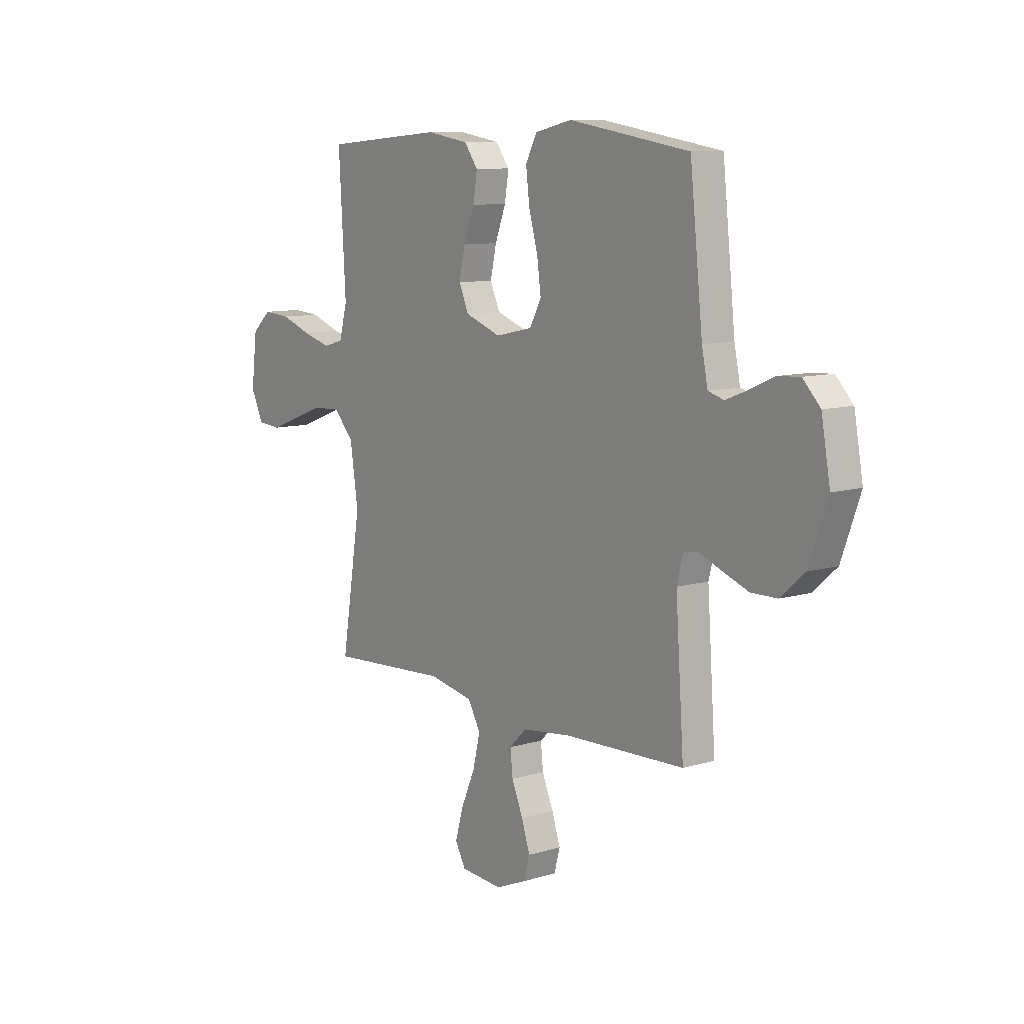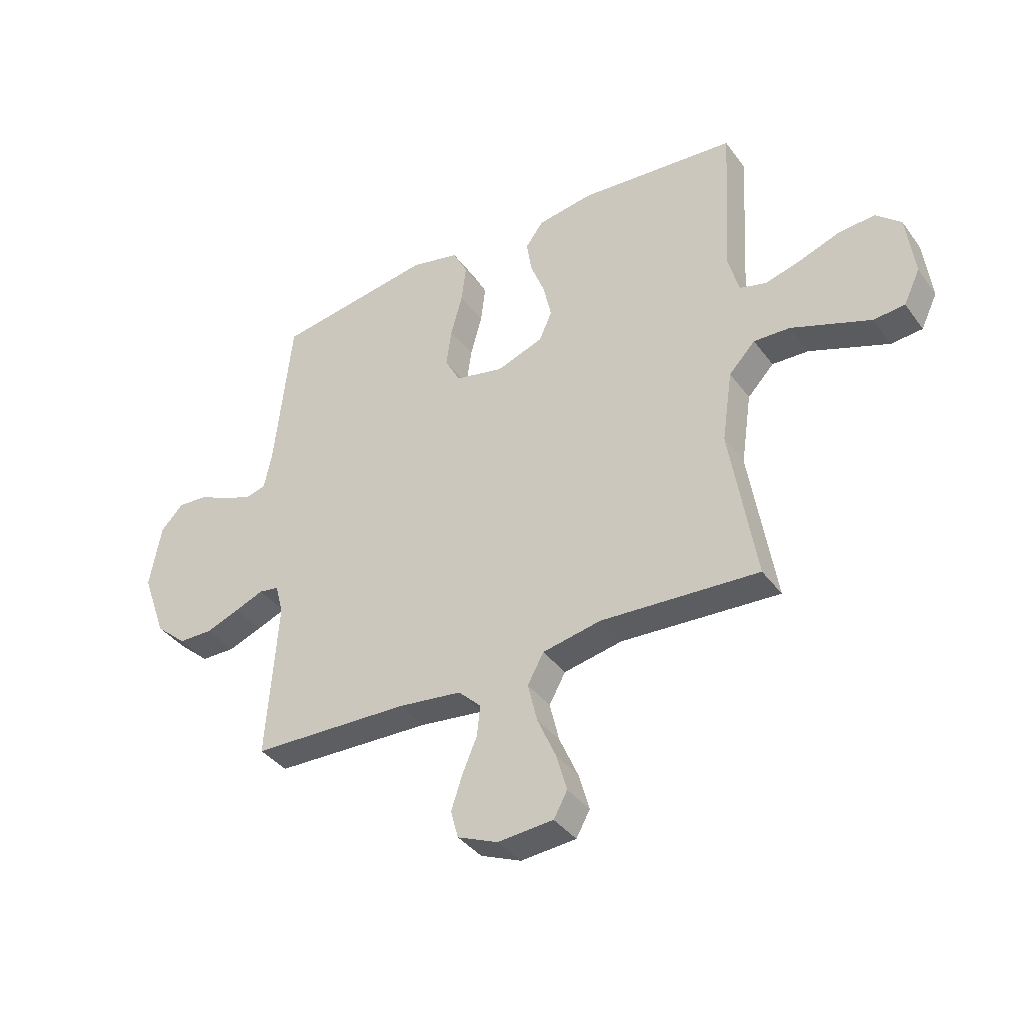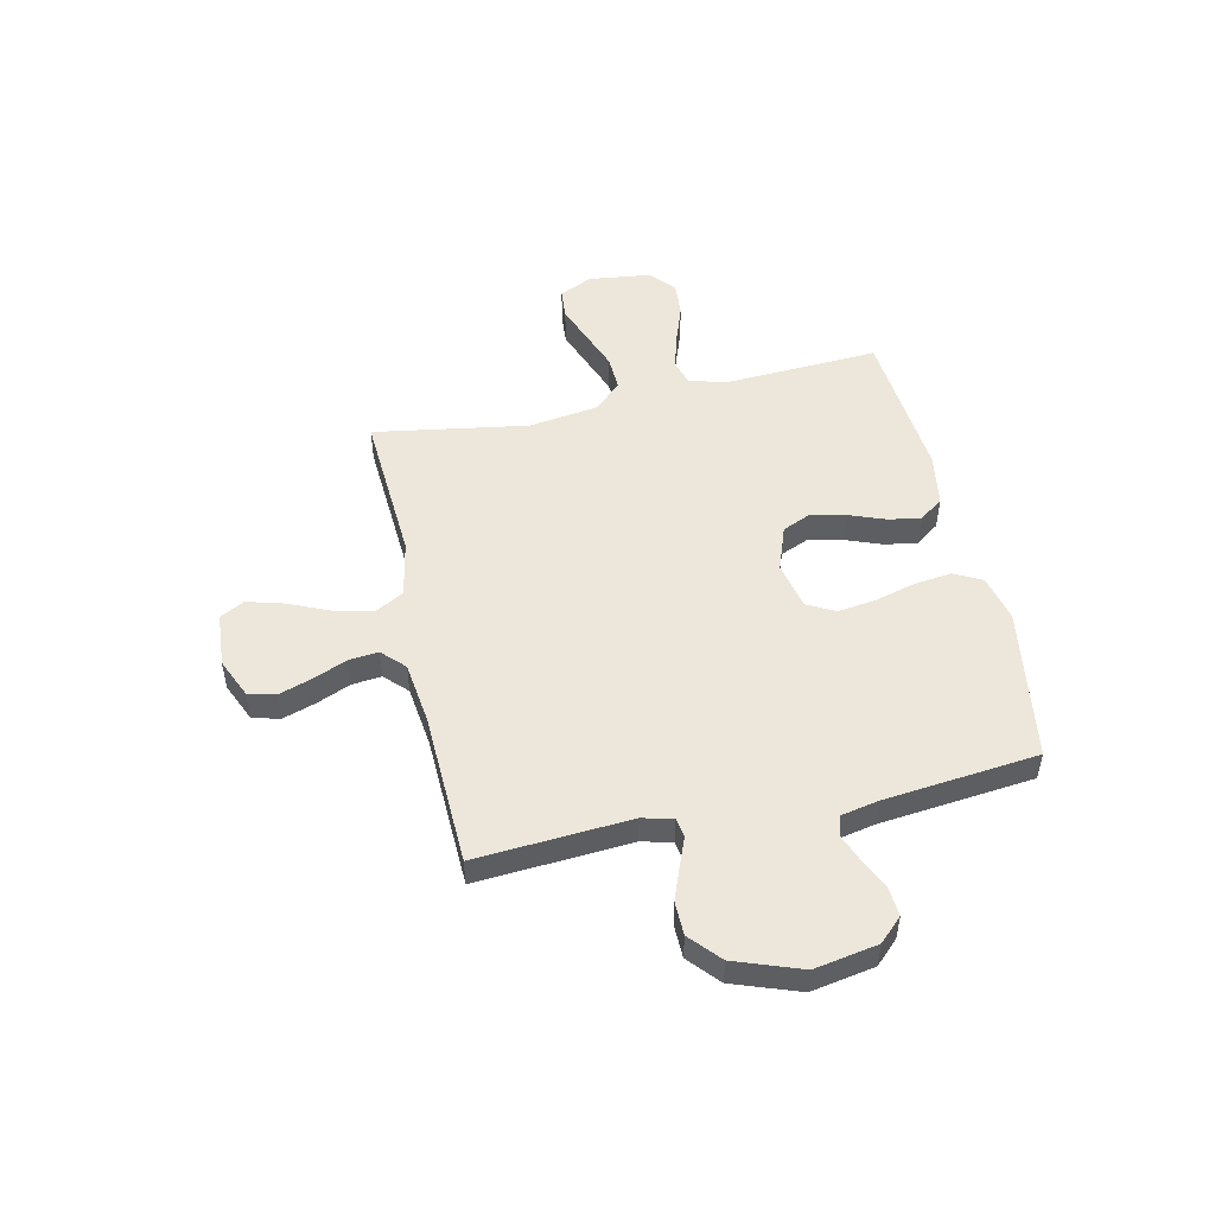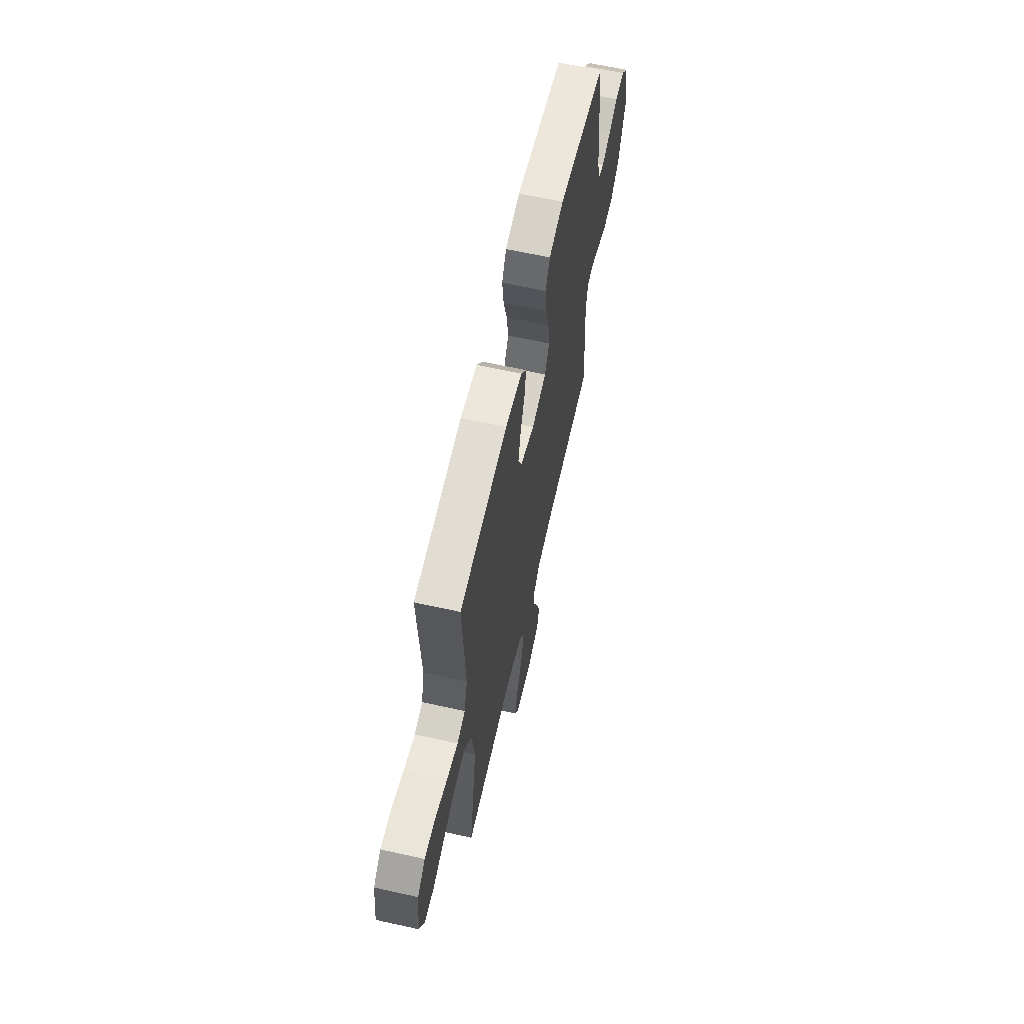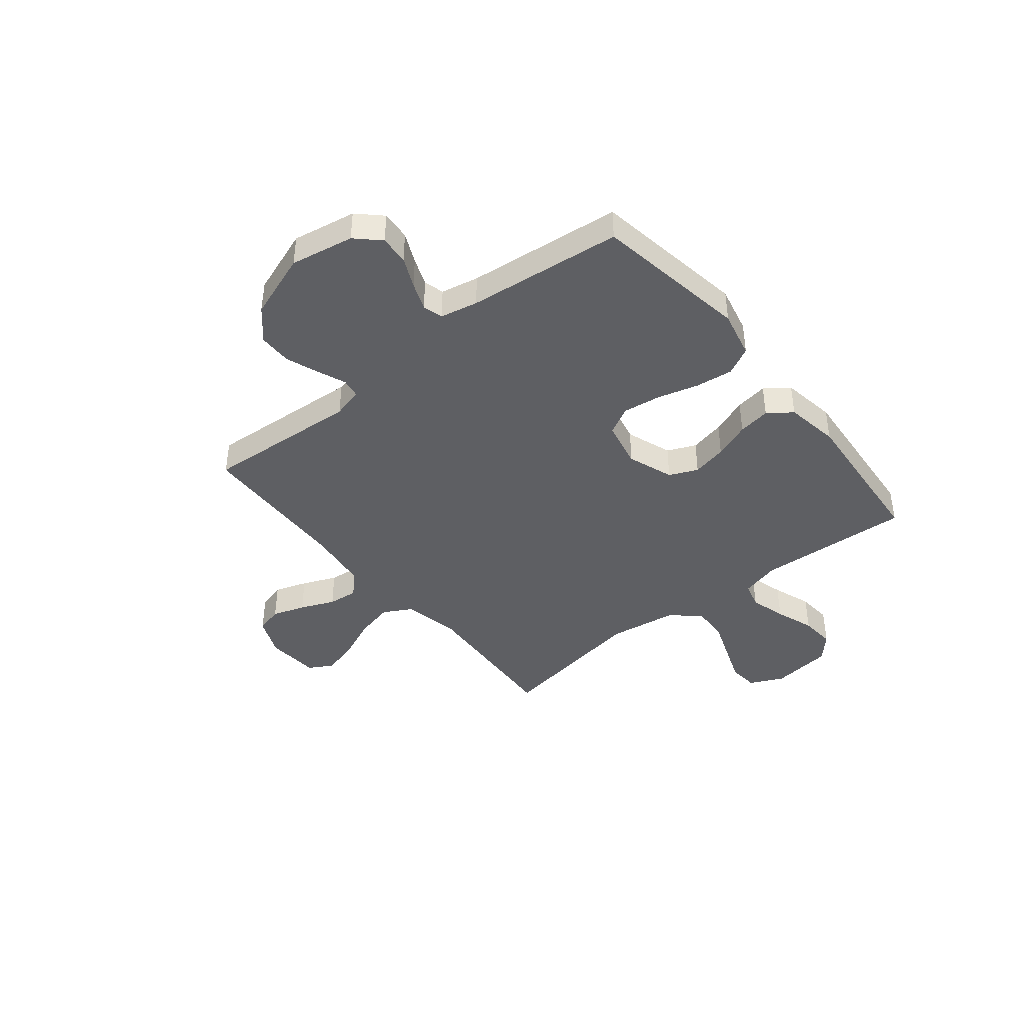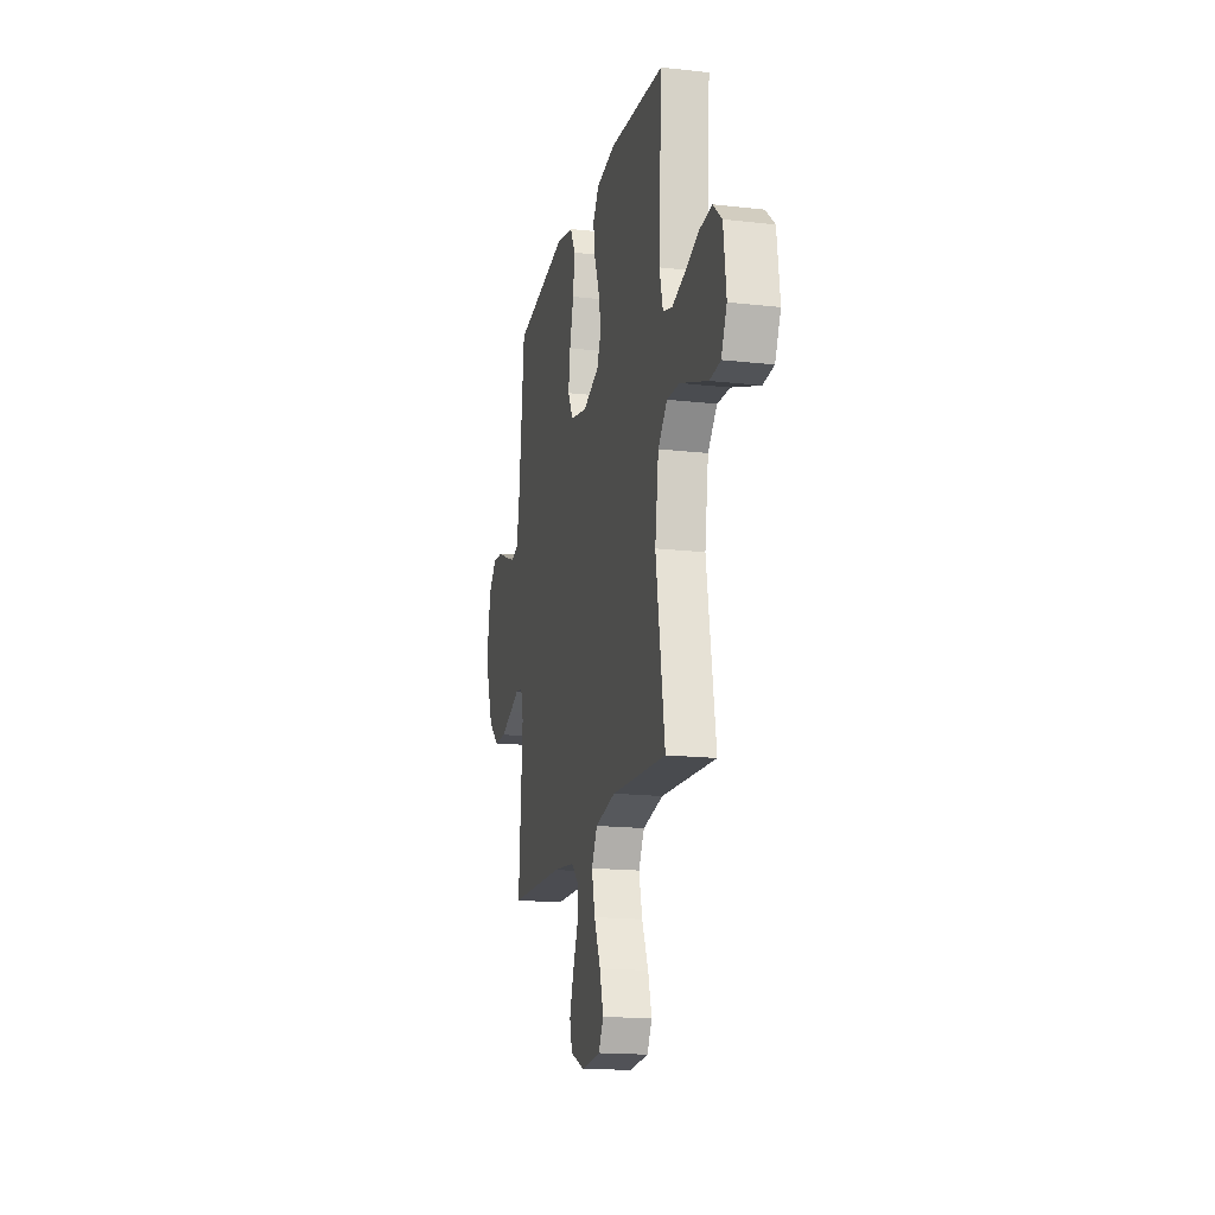
<metadata>
{"format":"obj","ext":"obj","renderer":"f3d","projection":"perspective","resolution":1024,"background":"white","views":[{"elev":9.8,"azim":-127.6,"up":"+Z"},{"elev":-38.3,"azim":32.2,"up":"+Z"},{"elev":50.3,"azim":-102.5,"up":"+Y"},{"elev":63.1,"azim":102.7,"up":"+Z"},{"elev":-41.5,"azim":-51.1,"up":"+Y"},{"elev":-17.2,"azim":77.2,"up":"+Z"}]}
</metadata>
<code>
v 0.5 0.07 0.5
v 0.483 0.07 0.2
v 0.503 0.07 0.125
v 0.554 0.07 0.111
v 0.624 0.07 0.131
v 0.7 0.07 0.158
v 0.768 0.07 0.163
v 0.816 0.07 0.12
v 0.831 0.07 0
v 0.8 0.07 -0.065
v 0.741 0.07 -0.07
v 0.668 0.07 -0.043
v 0.59 0.07 -0.014
v 0.521 0.07 -0.011
v 0.471 0.07 -0.064
v 0.451 0.07 -0.2
v 0.5 0.07 -0.5
v 0.2 0.07 -0.482
v 0.089 0.07 -0.504
v 0.058 0.07 -0.56
v 0.076 0.07 -0.635
v 0.111 0.07 -0.715
v 0.131 0.07 -0.786
v 0.105 0.07 -0.833
v 0 0.07 -0.841
v -0.077 0.07 -0.808
v -0.091 0.07 -0.755
v -0.07 0.07 -0.691
v -0.042 0.07 -0.625
v -0.036 0.07 -0.567
v -0.079 0.07 -0.525
v -0.2 0.07 -0.51
v -0.5 0.07 -0.5
v -0.479 0.07 -0.2
v -0.494 0.07 -0.141
v -0.532 0.07 -0.135
v -0.587 0.07 -0.157
v -0.651 0.07 -0.181
v -0.716 0.07 -0.18
v -0.775 0.07 -0.128
v -0.821 0.07 0
v -0.799 0.07 0.123
v -0.756 0.07 0.168
v -0.699 0.07 0.164
v -0.64 0.07 0.137
v -0.586 0.07 0.116
v -0.547 0.07 0.127
v -0.532 0.07 0.2
v -0.5 0.07 0.5
v -0.2 0.07 0.548
v -0.108 0.07 0.527
v -0.08 0.07 0.473
v -0.089 0.07 0.4
v -0.111 0.07 0.32
v -0.121 0.07 0.247
v -0.092 0.07 0.193
v 0 0.07 0.173
v 0.089 0.07 0.205
v 0.113 0.07 0.26
v 0.098 0.07 0.328
v 0.071 0.07 0.399
v 0.061 0.07 0.462
v 0.095 0.07 0.508
v 0.2 0.07 0.525
v 0.5 0 0.5
v 0.483 0 0.2
v 0.503 0 0.125
v 0.554 0 0.111
v 0.624 0 0.131
v 0.7 0 0.158
v 0.768 0 0.163
v 0.816 0 0.12
v 0.831 0 0
v 0.8 0 -0.065
v 0.741 0 -0.07
v 0.668 0 -0.043
v 0.59 0 -0.014
v 0.521 0 -0.011
v 0.471 0 -0.064
v 0.451 0 -0.2
v 0.5 0 -0.5
v 0.2 0 -0.482
v 0.089 0 -0.504
v 0.058 0 -0.56
v 0.076 0 -0.635
v 0.111 0 -0.715
v 0.131 0 -0.786
v 0.105 0 -0.833
v 0 0 -0.841
v -0.077 0 -0.808
v -0.091 0 -0.755
v -0.07 0 -0.691
v -0.042 0 -0.625
v -0.036 0 -0.567
v -0.079 0 -0.525
v -0.2 0 -0.51
v -0.5 0 -0.5
v -0.479 0 -0.2
v -0.494 0 -0.141
v -0.532 0 -0.135
v -0.587 0 -0.157
v -0.651 0 -0.181
v -0.716 0 -0.18
v -0.775 0 -0.128
v -0.821 0 0
v -0.799 0 0.123
v -0.756 0 0.168
v -0.699 0 0.164
v -0.64 0 0.137
v -0.586 0 0.116
v -0.547 0 0.127
v -0.532 0 0.2
v -0.5 0 0.5
v -0.2 0 0.548
v -0.108 0 0.527
v -0.08 0 0.473
v -0.089 0 0.4
v -0.111 0 0.32
v -0.121 0 0.247
v -0.092 0 0.193
v 0 0 0.173
v 0.089 0 0.205
v 0.113 0 0.26
v 0.098 0 0.328
v 0.071 0 0.399
v 0.061 0 0.462
v 0.095 0 0.508
v 0.2 0 0.525
f 64 1 2
f 63 64 2
f 62 63 2
f 61 62 2
f 60 61 2
f 59 60 2 3
f 58 59 3
f 57 58 3 4
f 52 53 54
f 51 52 54
f 50 51 54
f 49 50 54
f 48 49 54
f 47 48 54 55
f 46 47 55 56
f 43 44 45
f 42 43 45
f 41 42 45
f 40 41 45
f 39 40 45
f 38 39 45
f 37 38 45
f 36 37 45
f 35 36 45 46
f 32 33 34
f 31 32 34 35
f 27 28 29
f 26 27 29
f 25 26 29
f 24 25 29
f 23 24 29
f 22 23 29
f 21 22 29
f 20 21 29 30
f 19 20 30 31
f 16 17 18
f 46 56 57
f 35 46 57
f 31 35 57
f 19 31 57
f 18 19 57
f 16 18 57
f 15 16 57
f 11 12 13
f 10 11 13
f 9 10 13
f 8 9 13
f 7 8 13
f 6 7 13
f 5 6 13
f 14 15 57 4
f 4 5 13 14
f 66 65 128
f 66 128 127
f 66 127 126
f 66 126 125
f 66 125 124
f 67 66 124 123
f 67 123 122
f 68 67 122 121
f 118 117 116
f 118 116 115
f 118 115 114
f 118 114 113
f 118 113 112
f 119 118 112 111
f 120 119 111 110
f 109 108 107
f 109 107 106
f 109 106 105
f 109 105 104
f 109 104 103
f 109 103 102
f 109 102 101
f 109 101 100
f 110 109 100 99
f 98 97 96
f 99 98 96 95
f 93 92 91
f 93 91 90
f 93 90 89
f 93 89 88
f 93 88 87
f 93 87 86
f 93 86 85
f 94 93 85 84
f 95 94 84 83
f 82 81 80
f 121 120 110
f 121 110 99
f 121 99 95
f 121 95 83
f 121 83 82
f 121 82 80
f 121 80 79
f 77 76 75
f 77 75 74
f 77 74 73
f 77 73 72
f 77 72 71
f 77 71 70
f 77 70 69
f 68 121 79 78
f 78 77 69 68
f 1 65 66 2
f 2 66 67 3
f 3 67 68 4
f 4 68 69 5
f 5 69 70 6
f 6 70 71 7
f 7 71 72 8
f 8 72 73 9
f 9 73 74 10
f 10 74 75 11
f 11 75 76 12
f 12 76 77 13
f 13 77 78 14
f 14 78 79 15
f 15 79 80 16
f 16 80 81 17
f 17 81 82 18
f 18 82 83 19
f 19 83 84 20
f 20 84 85 21
f 21 85 86 22
f 22 86 87 23
f 23 87 88 24
f 24 88 89 25
f 25 89 90 26
f 26 90 91 27
f 27 91 92 28
f 28 92 93 29
f 29 93 94 30
f 30 94 95 31
f 31 95 96 32
f 32 96 97 33
f 33 97 98 34
f 34 98 99 35
f 35 99 100 36
f 36 100 101 37
f 37 101 102 38
f 38 102 103 39
f 39 103 104 40
f 40 104 105 41
f 41 105 106 42
f 42 106 107 43
f 43 107 108 44
f 44 108 109 45
f 45 109 110 46
f 46 110 111 47
f 47 111 112 48
f 48 112 113 49
f 49 113 114 50
f 50 114 115 51
f 51 115 116 52
f 52 116 117 53
f 53 117 118 54
f 54 118 119 55
f 55 119 120 56
f 56 120 121 57
f 57 121 122 58
f 58 122 123 59
f 59 123 124 60
f 60 124 125 61
f 61 125 126 62
f 62 126 127 63
f 63 127 128 64
f 64 128 65 1

</code>
